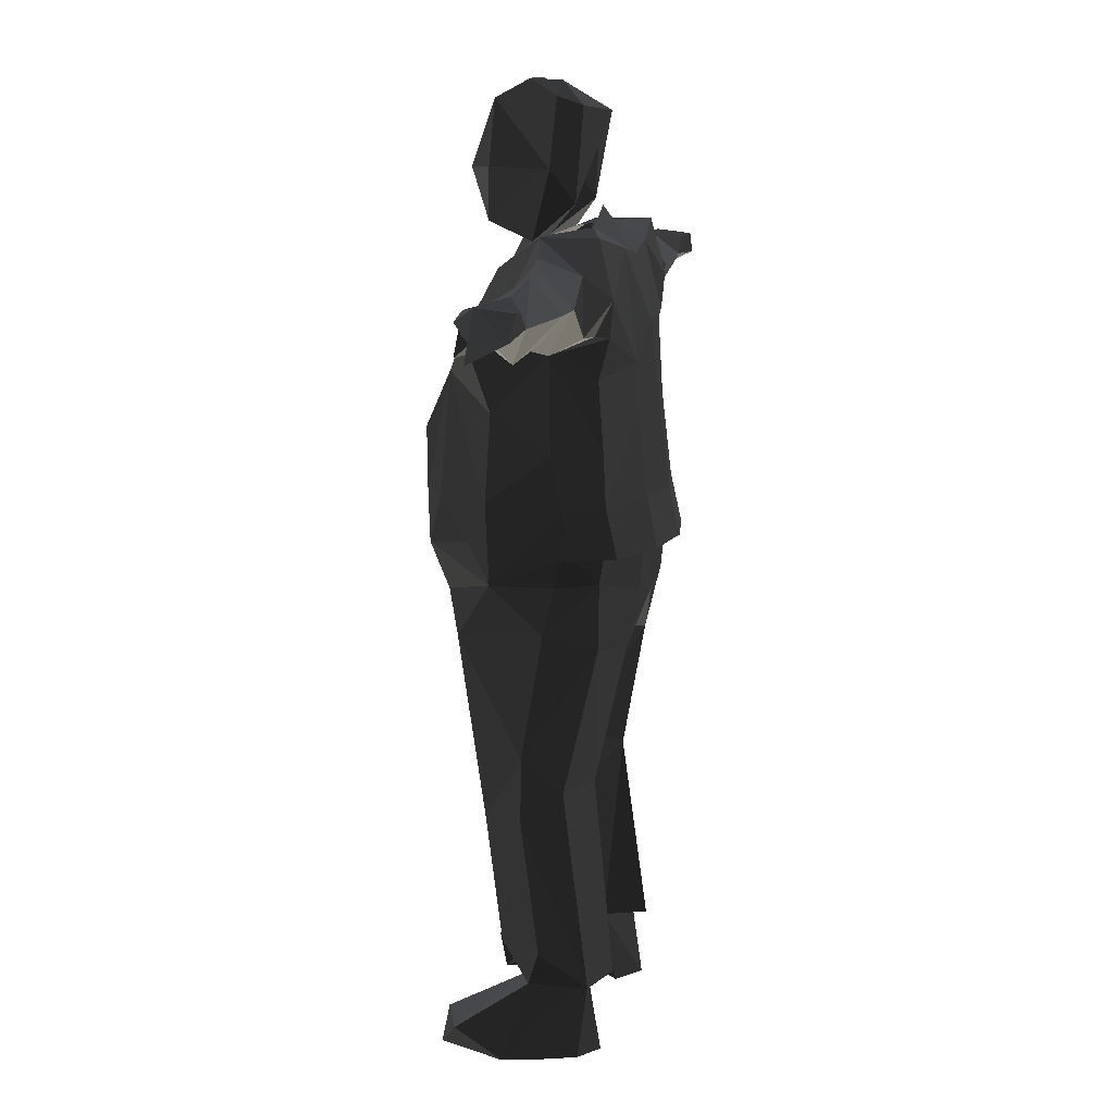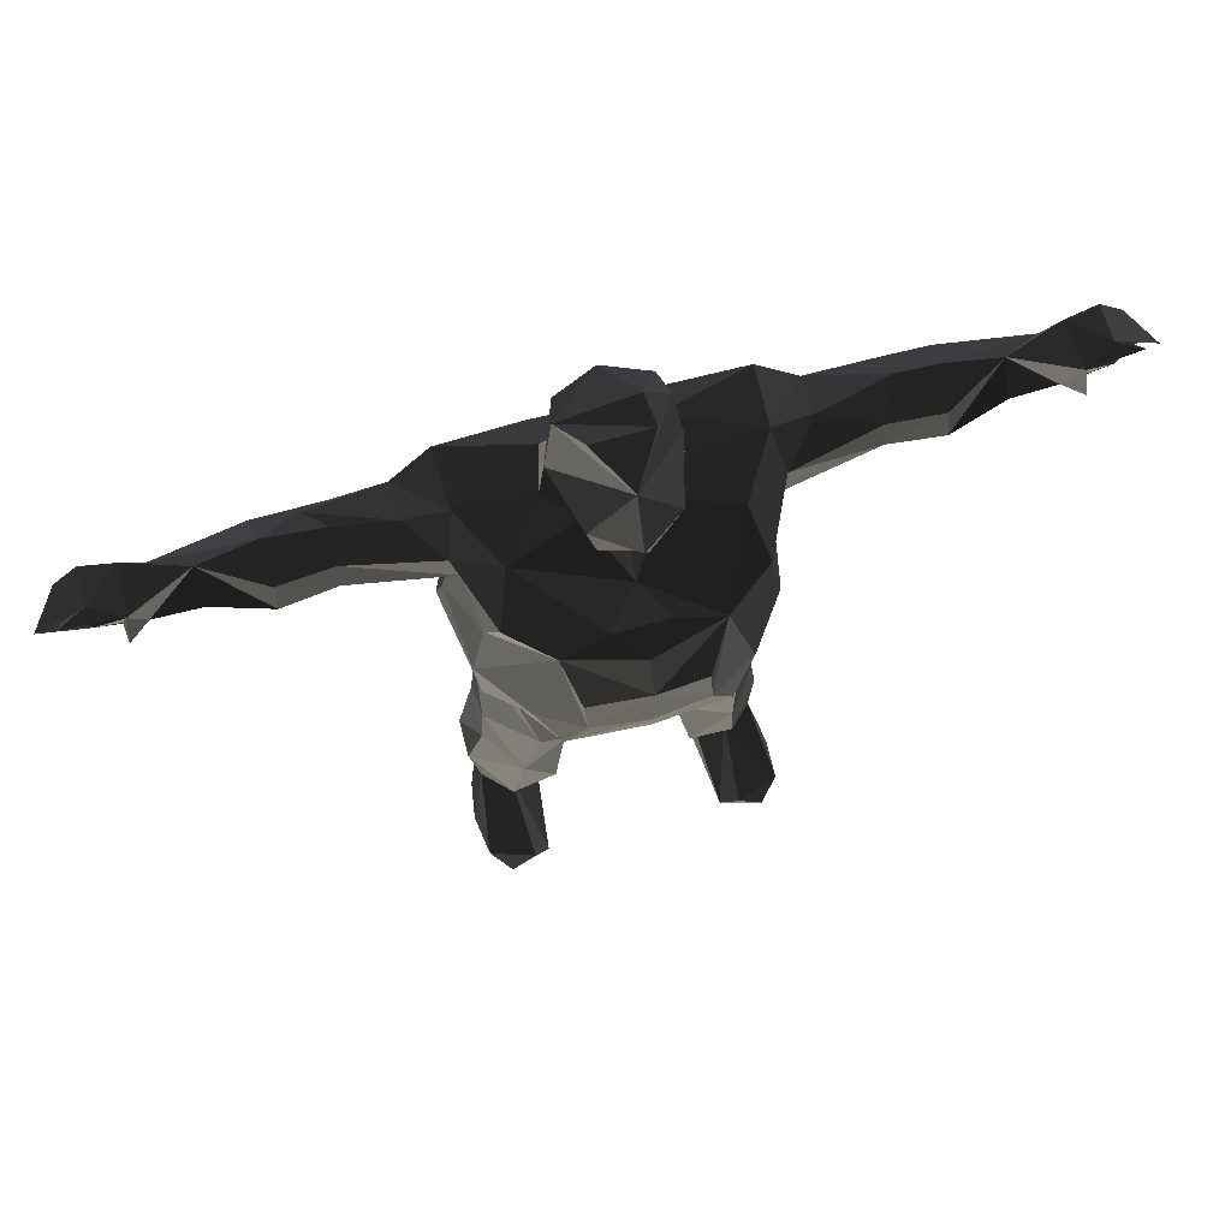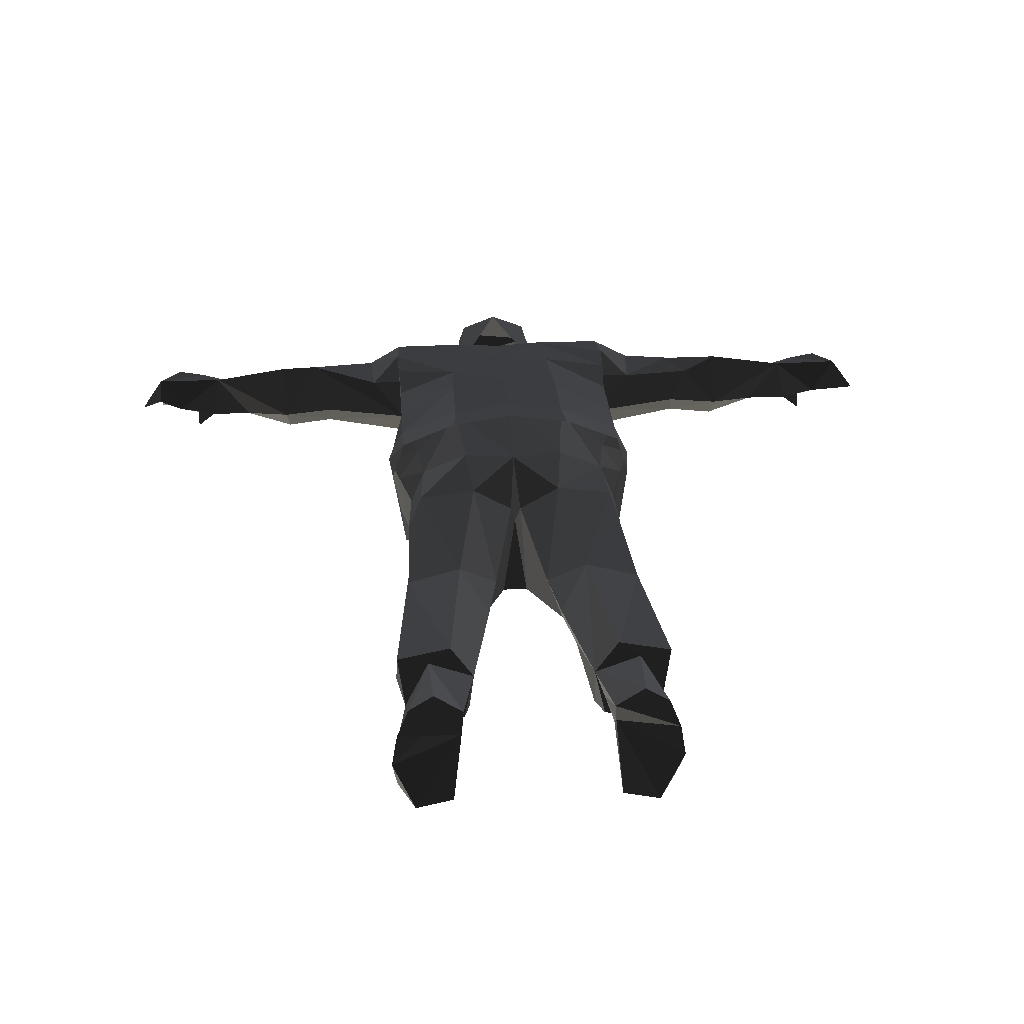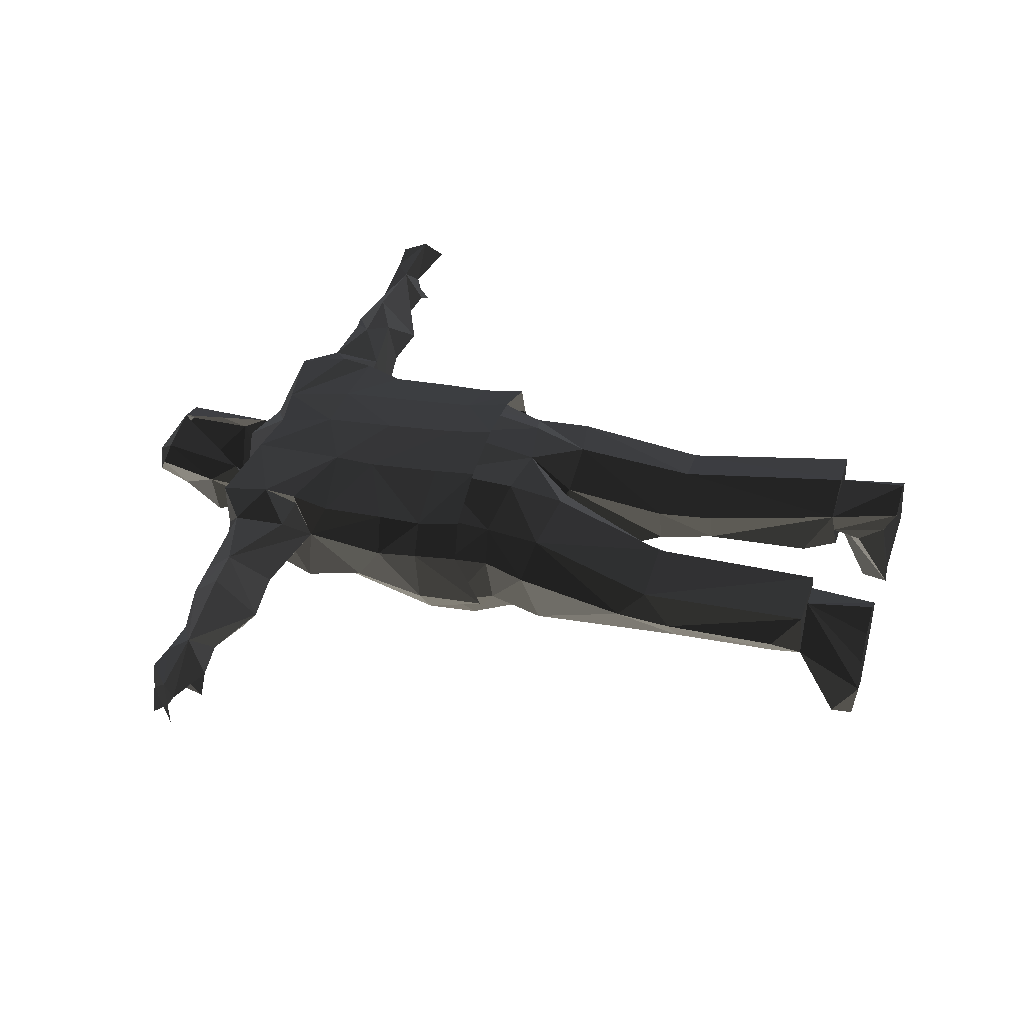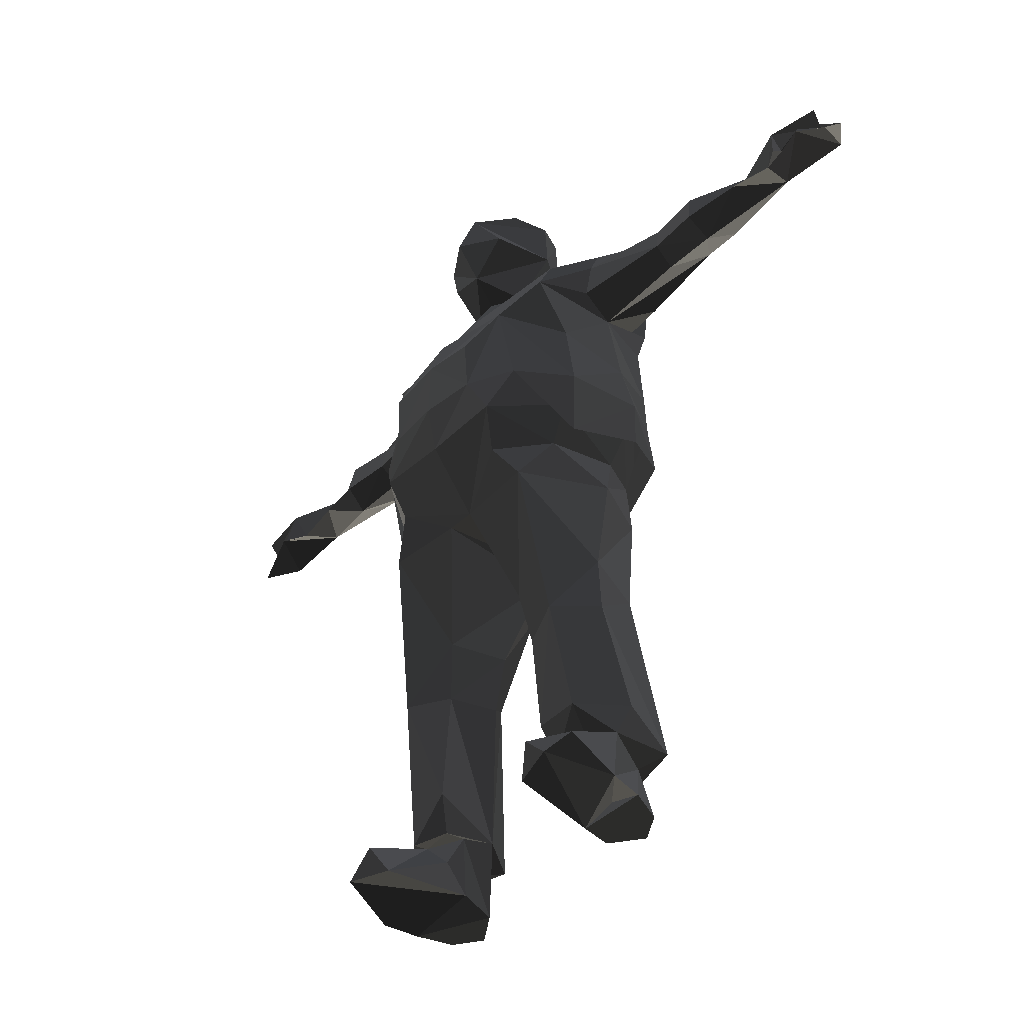
<metadata>
{"format":"obj","ext":"obj","renderer":"f3d","projection":"perspective","resolution":1024,"background":"white","views":[{"elev":11.4,"azim":102.2,"up":"+Z"},{"elev":71.1,"azim":-15.5,"up":"+Z"},{"elev":32.0,"azim":176.4,"up":"+Y"},{"elev":41.3,"azim":106.9,"up":"+Y"},{"elev":-45.1,"azim":46.8,"up":"+Z"}]}
</metadata>
<code>
v -28.23 23.9 305.7
v -32.69 7.046 311.8
v -19.01 -13.61 322.9
v -21.6 -40.45 239.3
v -33.57 19.67 242.2
v -38.7 3.281 264.7
v -27.14 -39.92 265.9
v 22.81 -11.8 216.6
v 28.23 23.9 305.7
v 32.69 7.046 311.8
v 16.9 7.741 321.7
v 19.01 -13.61 322.9
v 0 37.22 301.9
v 6.871 -45.1 228.8
v 33.57 19.67 242.2
v 38.7 3.281 264.7
v 27.14 -39.92 265.9
v 0 -22.14 219.2
v 0 -58.2 264.4
v 0 -42.24 309.6
v 79.73 49.8 25.21
v 96.56 23.03 24.79
v 87.78 -30.37 25.26
v 53.17 -75.2 18.06
v 40.05 65.02 -11.1
v 75.43 44.46 -1.887
v 86.67 16.97 -3.56
v 75.71 -30 -5.752
v 46.86 -63.78 -14.69
v 48.37 -19.42 -248.5
v 79.28 -20.56 -248.5
v 103.8 9.571 -248.5
v 63.67 -53.99 -43.17
v 102.8 42.89 -270.2
v 62.92 52.32 -271.5
v 45.66 24.62 -269.7
v 53.46 -10.14 -274.5
v 9.807 -50.88 -44.26
v 90.01 9.581 -34.99
v 79.42 44.71 -44.94
v 35.24 55.23 -52.89
v 34.37 -25.65 -125.7
v 41.18 -19.84 -168.5
v 91.48 -4.56 -118.8
v 93.68 -4.588 -161.8
v 72.16 -33.36 -165.5
v 78.3 -5.678 -271.8
v 92.58 24.1 -140.5
v 50.73 36.98 -142.1
v 28.8 11.55 -168.9
v 79.62 38.91 -271
v 20.81 12.64 -126.1
v 3.938 34.74 -50
v -79.73 49.8 25.21
v -96.56 23.03 24.79
v -87.78 -30.37 25.26
v -53.17 -75.2 18.06
v 0 -77.2 12.38
v 0 65.69 -17.61
v -40.05 65.02 -11.1
v -75.43 44.46 -1.887
v -86.67 16.97 -3.56
v -75.71 -30 -5.752
v -46.86 -63.78 -14.69
v 0 16.74 -40.31
v -48.37 -19.42 -248.5
v -103.8 9.571 -248.5
v -63.67 -53.99 -43.17
v -102.8 42.89 -270.2
v -62.92 52.32 -271.5
v -45.66 24.62 -269.7
v -53.46 -10.14 -274.5
v -79.04 -16.7 -274.3
v -9.807 -50.88 -44.26
v -90.01 9.581 -34.99
v -79.42 44.71 -44.94
v -35.24 55.23 -52.89
v -34.37 -25.65 -125.7
v -41.18 -19.84 -168.5
v -91.48 -4.56 -118.8
v -93.68 -4.588 -161.8
v -72.16 -33.36 -165.5
v -52.81 4.791 -271.8
v -97.59 1.217 -271.8
v -78.3 -5.678 -271.8
v -92.58 24.1 -140.5
v -50.73 36.98 -142.1
v -28.8 11.55 -168.9
v -79.62 38.91 -271
v -20.81 12.64 -126.1
v -3.938 34.74 -50
v 95.77 34.5 -321.9
v 55.52 31.64 -321.9
v 77.25 46.73 -321.9
v 104.7 10.67 -321.9
v 57.17 10.67 -321.9
v 80.65 11.65 -313.7
v 63.63 -51.23 -320.9
v 92.4 -59.64 -318.9
v 109 -14.52 -322.9
v 52.81 4.791 -271.8
v 58.56 -4.524 -293.1
v 74.87 -58.84 -300.1
v 105.5 -47.77 -303.7
v 97.59 1.217 -271.8
v -95.77 34.5 -321.9
v -55.52 31.64 -321.9
v -77.25 46.73 -321.9
v -104.7 10.67 -321.9
v -57.62 11.65 -312.8
v -63.63 -51.23 -320.9
v -92.4 -59.64 -318.9
v -109 -14.52 -322.9
v -58.56 -4.524 -293.1
v -74.87 -58.84 -300.1
v -105.5 -47.77 -303.7
v 37.6 -80.61 50.23
v 35.47 -81.71 93.29
v 18.16 -57.76 144.2
v -18.39 -57.77 144.2
v -41.19 -80.16 92.45
v -38.87 -80.17 50.31
v -0.4855 -84.75 48.6
v 0.386 -73.11 127.2
v 0.561 -84.43 94.33
v 0 -42.94 178.4
v -22.81 -11.8 216.6
v 94.51 56.91 186.4
v 92 -25.56 0.2492
v 79.44 -45.4 160
v 44.65 63.15 141.2
v 92.26 47.01 134.8
v 93.67 54.59 162
v 45.94 64.21 109.2
v 92.69 50.58 86.28
v 48.53 77.88 18.98
v 46.02 70.74 52.76
v 91.8 59.53 18.64
v 93.05 52.15 52.4
v 101.3 17.35 86.04
v 86.51 -25.51 110.4
v 95.77 -27.23 52.69
v 101.8 29.06 18.24
v 104.9 26.3 52.31
v 50.5 -61.28 133
v 69.22 -23.91 202.9
v 35.21 32.03 227.4
v 42.46 4.685 222.9
v 90.85 8.183 224.8
v 36.46 52.9 214.7
v 92.41 47.25 225
v 69.16 -63.54 52.65
v -94.51 56.91 186.4
v -92 -25.56 0.2492
v -79.44 -45.4 160
v -41.28 62.08 163.3
v -92.26 47.01 134.8
v -93.67 54.59 162
v -45.94 64.21 109.2
v 0 70.61 109.2
v -92.69 50.58 86.28
v -48.53 77.88 18.98
v -46.02 70.74 52.76
v -91.8 59.53 18.64
v -93.05 52.15 52.4
v 0 77.62 52.76
v -101.3 17.35 86.04
v -86.51 -25.51 110.4
v -95.77 -27.23 52.69
v -101.8 29.06 18.24
v -104.9 26.3 52.31
v -50.5 -61.28 133
v -69.22 -23.91 202.9
v -35.21 32.03 227.4
v -42.46 4.685 222.9
v -90.85 8.183 224.8
v 0 31.32 239.8
v -36.46 52.9 214.7
v -92.41 47.25 225
v 0 64.57 164.1
v 0 84.75 19
v -68.86 -63.76 52.63
v 0 53.72 208.6
v 315.2 19.02 183.2
v 330 18.76 172.8
v 313 17.63 182.9
v 296.6 15.96 201.7
v 314.9 9.024 195.1
v 312.9 40.2 183.7
v 280 -0.1179 170.7
v 276.7 4.732 198.1
v 280.6 9.802 178.8
v 274.4 37.95 197.3
v 266.4 9.765 172.9
v 296.5 8.424 186.7
v 296.6 41.23 198.9
v 261 38.18 186
v 97.84 -7.63 191.6
v 92.66 -8.369 165.5
v 89.65 43.86 162.4
v 92.41 14.53 149.7
v 116.4 42.31 164.2
v 119.3 42.15 203.4
v 119.2 14.17 214.1
v 200.1 46.96 187.6
v 170 27.12 209.7
v 196.4 25.94 209.5
v 234.3 23 201.8
v 194.9 2.081 194.1
v 159.1 1.638 171.1
v 196 -1.982 169.5
v 234.3 6.989 178.1
v 198.1 15.62 156.9
v 171.5 47.58 188.1
v 158 17.55 160.5
v 158.2 5.48 192.3
v -330 18.76 172.8
v -313 17.63 182.9
v -296.6 15.96 201.7
v -314.9 9.024 195.1
v -312.9 40.2 183.7
v -280 -0.1179 170.7
v -276.7 4.732 198.1
v -280.6 9.802 178.8
v -274.4 37.95 197.3
v -266.4 9.765 172.9
v -296.5 8.424 186.7
v -296.6 41.23 198.9
v -171.6 40.71 172.4
v -170.8 38.83 201.1
v -261 38.18 186
v -97.84 -7.63 191.6
v -92.66 -8.369 165.5
v -89.65 43.86 162.4
v -92.41 14.53 149.7
v -116.4 42.31 164.2
v -119.3 42.15 203.4
v -119.2 14.17 214.1
v -200.1 46.96 187.6
v -196.4 25.94 209.5
v -156.4 23.73 205.9
v -234.3 23 201.8
v -154.5 47.05 187.2
v -194.9 2.081 194.1
v -159.1 1.638 171.1
v -196 -1.982 169.5
v -234.3 6.989 178.1
v -198.1 15.62 156.9
v -158 17.55 160.5
v -158.2 5.48 192.3
v 0 0 -0.218
v -0.3267 16.16 110.1
v 0.3237 7.708 203
v 0.3237 11.08 222.6
v 0.3237 6.534 252.6
v 5.468 7.708 203
v 60.59 12.27 203.1
v 156.4 10.64 185.3
v 253.7 5.003 184.6
v -4.821 7.708 203
v -59.95 12.27 203.1
v -151.1 10.64 181.8
v -262.6 5.003 184.6
v 55.97 15.73 -9.133
v 54.9 5.604 -150.3
v 77.52 8.282 -280.6
v -53.09 15.73 -5.592
v -59.09 5.604 -150.3
v -81.71 8.283 -280.6
g group0
g group1
f 248 231 247
f 231 248 239
f 248 247 246
f 246 242 244
f 242 246 247
f 245 248 246
f 248 245 249
f 245 244 250
f 244 245 246
f 243 236 237
f 236 243 229
f 236 235 234
f 235 245 233
f 245 235 249
f 233 250 232
f 250 233 245
f 244 242 240
f 240 242 231
f 240 250 244
f 250 240 241
f 241 240 230
f 232 241 238
f 241 232 250
f 230 238 241
f 238 230 237
f 176 232 238
f 237 176 238
f 176 237 179
f 179 237 153
f 243 239 229
f 153 236 234
f 236 153 237
f 242 223 225
f 226 247 231
f 231 242 225
f 226 242 247
f 242 226 223
f 243 237 230
f 240 243 230
f 243 240 239
f 231 239 240
f 235 229 249
f 229 235 236
f 229 248 249
f 248 229 239
f 222 223 226
f 219 225 223
f 225 219 228
f 227 223 224
f 231 227 226
f 227 231 221
f 228 221 225
f 226 224 222
f 222 224 223
f 218 223 227
f 223 218 220
f 220 219 223
f 226 227 224
f 225 221 231
f 219 221 228
f 221 219 217
f 227 221 217
f 219 218 227
f 218 219 220
f 219 227 217
f 197 213 212
f 213 197 205
f 212 213 211
f 211 208 212
f 208 211 209
f 213 210 211
f 210 213 215
f 210 209 211
f 209 210 216
f 214 203 202
f 201 202 200
f 210 201 199
f 201 210 215
f 210 198 216
f 198 210 199
f 208 209 207
f 208 207 197
f 216 207 209
f 207 216 206
f 216 204 206
f 204 216 198
f 206 204 203
f 204 198 149
f 149 203 204
f 203 149 151
f 128 203 151
f 128 202 203
f 202 128 200
f 191 208 193
f 212 194 197
f 208 197 193
f 194 208 191
f 208 194 212
f 203 214 206
f 207 214 205
f 214 207 206
f 207 205 197
f 214 201 215
f 201 214 202
f 213 214 215
f 214 213 205
f 194 191 190
f 193 187 191
f 187 193 196
f 192 191 195
f 195 197 194
f 197 195 189
f 193 189 196
f 192 194 190
f 192 190 191
f 186 191 188
f 191 186 195
f 187 188 191
f 192 195 194
f 197 189 193
f 189 187 196
f 187 189 185
f 189 184 185
f 189 195 184
f 187 186 188
f 186 187 195
f 187 184 195
f 185 184 187
f 178 174 179
f 174 183 177
f 183 174 178
f 173 176 175
f 176 173 232
f 173 175 127
f 176 174 175
f 174 176 179
f 155 172 168
f 155 232 173
f 155 233 232
f 155 235 233
f 235 155 168
f 154 171 169
f 171 154 170
f 169 182 154
f 172 169 168
f 169 172 182
f 169 167 168
f 167 169 171
f 235 168 167
f 171 164 165
f 164 171 170
f 163 164 162
f 164 163 165
f 163 181 166
f 181 163 162
f 167 165 161
f 165 167 171
f 235 161 157
f 161 235 167
f 161 163 159
f 163 161 165
f 160 163 166
f 163 160 159
f 157 159 156
f 159 157 161
f 156 160 180
f 160 156 159
f 158 235 157
f 157 156 158
f 179 153 178
f 178 180 183
f 180 178 156
f 172 155 173
f 235 158 234
f 153 234 158
f 178 158 156
f 158 178 153
f 147 150 151
f 147 183 150
f 183 147 177
f 146 149 198
f 149 146 148
f 148 146 8
f 147 149 148
f 149 147 151
f 145 130 141
f 198 130 146
f 199 130 198
f 201 130 199
f 130 201 141
f 144 129 142
f 129 144 143
f 152 142 129
f 142 145 141
f 145 142 152
f 140 142 141
f 142 140 144
f 141 201 140
f 138 144 139
f 144 138 143
f 139 136 138
f 136 139 137
f 137 181 136
f 181 137 166
f 139 140 135
f 140 139 144
f 135 201 132
f 201 135 140
f 134 139 135
f 139 134 137
f 134 166 137
f 166 134 160
f 132 134 135
f 134 132 131
f 131 160 134
f 160 131 180
f 132 201 133
f 133 131 132
f 150 128 151
f 150 180 131
f 180 150 183
f 146 130 145
f 133 201 200
f 200 128 133
f 128 131 133
f 131 128 150
f 127 126 173
f 126 8 146
f 145 126 146
f 126 145 119
f 127 18 126
f 120 173 126
f 173 120 172
f 122 172 121
f 172 122 182
f 117 145 152
f 145 117 118
f 18 8 126
f 122 125 123
f 125 122 121
f 125 172 124
f 172 125 121
f 124 120 119
f 120 124 172
f 120 126 119
f 124 119 145
f 125 145 118
f 145 125 124
f 117 125 118
f 125 117 123
f 89 106 108
f 106 89 109
f 116 113 84
f 112 113 116
f 112 115 111
f 115 112 116
f 85 114 111
f 110 111 114
f 71 108 107
f 108 71 89
f 116 85 115
f 85 116 84
f 111 115 85
f 107 83 71
f 83 107 110
f 107 109 110
f 109 107 106
f 106 107 108
f 110 112 111
f 112 110 113
f 110 109 113
f 114 85 83
f 109 89 113
f 114 83 110
f 89 84 113
f 99 103 104
f 92 51 94
f 51 92 95
f 100 104 105
f 100 99 104
f 98 103 99
f 102 47 98
f 98 96 102
f 51 93 94
f 93 51 36
f 47 104 103
f 104 47 105
f 103 98 47
f 101 93 36
f 93 101 96
f 95 93 96
f 93 95 92
f 96 97 95
f 94 93 92
f 99 96 98
f 96 99 100
f 100 97 96
f 97 100 95
f 101 47 102
f 51 95 100
f 96 101 102
f 100 105 51
f 84 89 69
f 89 71 70
f 69 89 70
f 90 87 88
f 81 86 80
f 71 83 72
f 84 73 85
f 72 85 73
f 85 72 83
f 82 81 80
f 79 82 78
f 90 79 78
f 79 90 88
f 77 90 91
f 90 77 87
f 80 76 75
f 76 80 86
f 76 87 77
f 87 76 86
f 68 80 75
f 80 68 82
f 91 78 74
f 78 91 90
f 78 68 74
f 68 78 82
f 65 91 74
f 54 163 165
f 182 56 169
f 56 182 57
f 171 54 165
f 54 171 55
f 73 84 67
f 73 66 72
f 66 71 72
f 84 69 67
f 38 74 64
f 82 67 81
f 67 82 73
f 66 82 79
f 82 66 73
f 71 79 88
f 79 71 66
f 87 71 88
f 71 87 70
f 86 70 87
f 70 86 69
f 81 69 86
f 69 81 67
f 57 123 58
f 123 57 122
f 64 74 68
f 64 68 63
f 63 75 62
f 75 63 68
f 75 61 62
f 61 75 76
f 61 77 60
f 77 61 76
f 59 77 91
f 77 59 60
f 59 91 65
f 56 171 169
f 171 56 55
f 58 38 57
f 64 57 38
f 57 63 56
f 63 57 64
f 56 62 55
f 62 56 63
f 55 61 54
f 61 55 62
f 163 61 60
f 61 163 54
f 166 60 59
f 60 166 163
f 122 57 182
f 51 105 34
f 36 51 35
f 51 34 35
f 49 52 50
f 48 45 44
f 101 36 37
f 37 47 101
f 45 46 44
f 46 43 42
f 43 52 42
f 52 43 50
f 41 52 49
f 52 41 53
f 40 44 39
f 44 40 48
f 40 49 48
f 49 40 41
f 44 33 39
f 33 44 46
f 42 53 38
f 53 42 52
f 42 33 46
f 33 42 38
f 38 53 65
f 137 21 139
f 23 152 142
f 152 23 24
f 21 144 139
f 144 21 22
f 105 31 32
f 31 105 47
f 37 31 47
f 31 37 30
f 36 30 37
f 34 105 32
f 45 31 46
f 31 45 32
f 30 46 31
f 46 30 43
f 43 36 50
f 36 43 30
f 36 49 50
f 49 36 35
f 48 35 34
f 35 48 49
f 34 45 48
f 45 34 32
f 38 65 74
f 58 117 24
f 117 58 123
f 33 38 29
f 28 33 29
f 39 28 27
f 28 39 33
f 26 39 27
f 39 26 40
f 25 40 26
f 40 25 41
f 59 41 25
f 41 59 53
f 53 59 65
f 144 23 142
f 23 144 22
f 38 58 24
f 24 29 38
f 28 24 23
f 24 28 29
f 27 23 22
f 23 27 28
f 26 22 21
f 22 26 27
f 137 26 21
f 26 137 25
f 137 59 25
f 59 137 166
f 24 117 152
f 17 16 14
f 15 8 16
f 8 14 16
f 18 14 8
f 148 8 15
f 19 17 14
f 10 20 12
f 10 16 20
f 10 12 11
f 9 16 10
f 16 9 15
f 9 13 15
f 11 9 10
f 9 11 13
f 20 16 17
f 17 19 20
f 6 7 4
f 127 5 6
f 127 4 14
f 4 127 6
f 14 18 127
f 127 175 5
f 19 14 7
f 14 4 7
f 12 20 3
f 3 20 2
f 20 6 2
f 2 13 11
f 2 12 3
f 12 2 11
f 6 1 2
f 1 6 5
f 13 1 5
f 2 1 13
f 7 6 20
f 20 19 7

</code>
